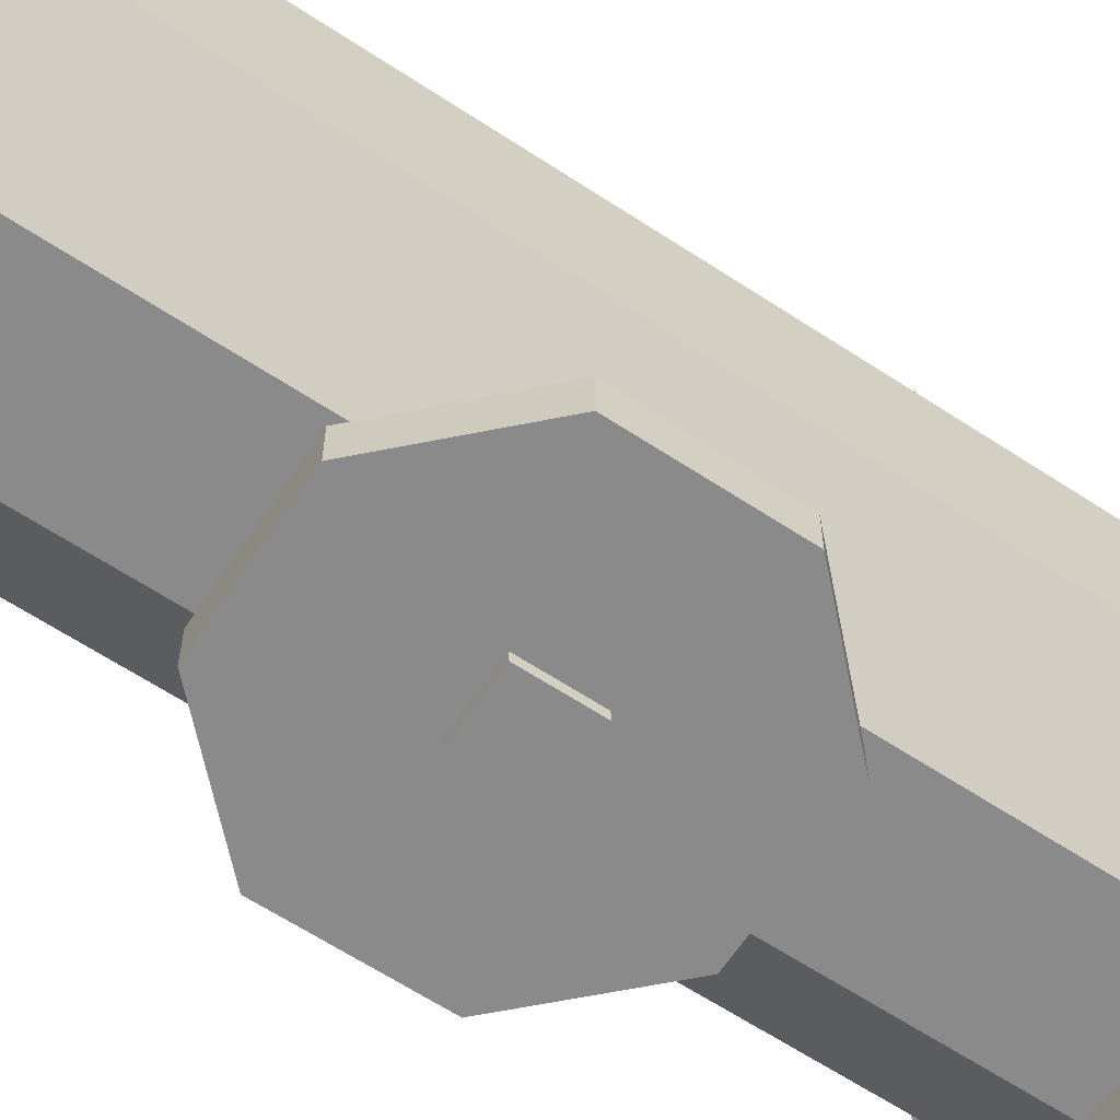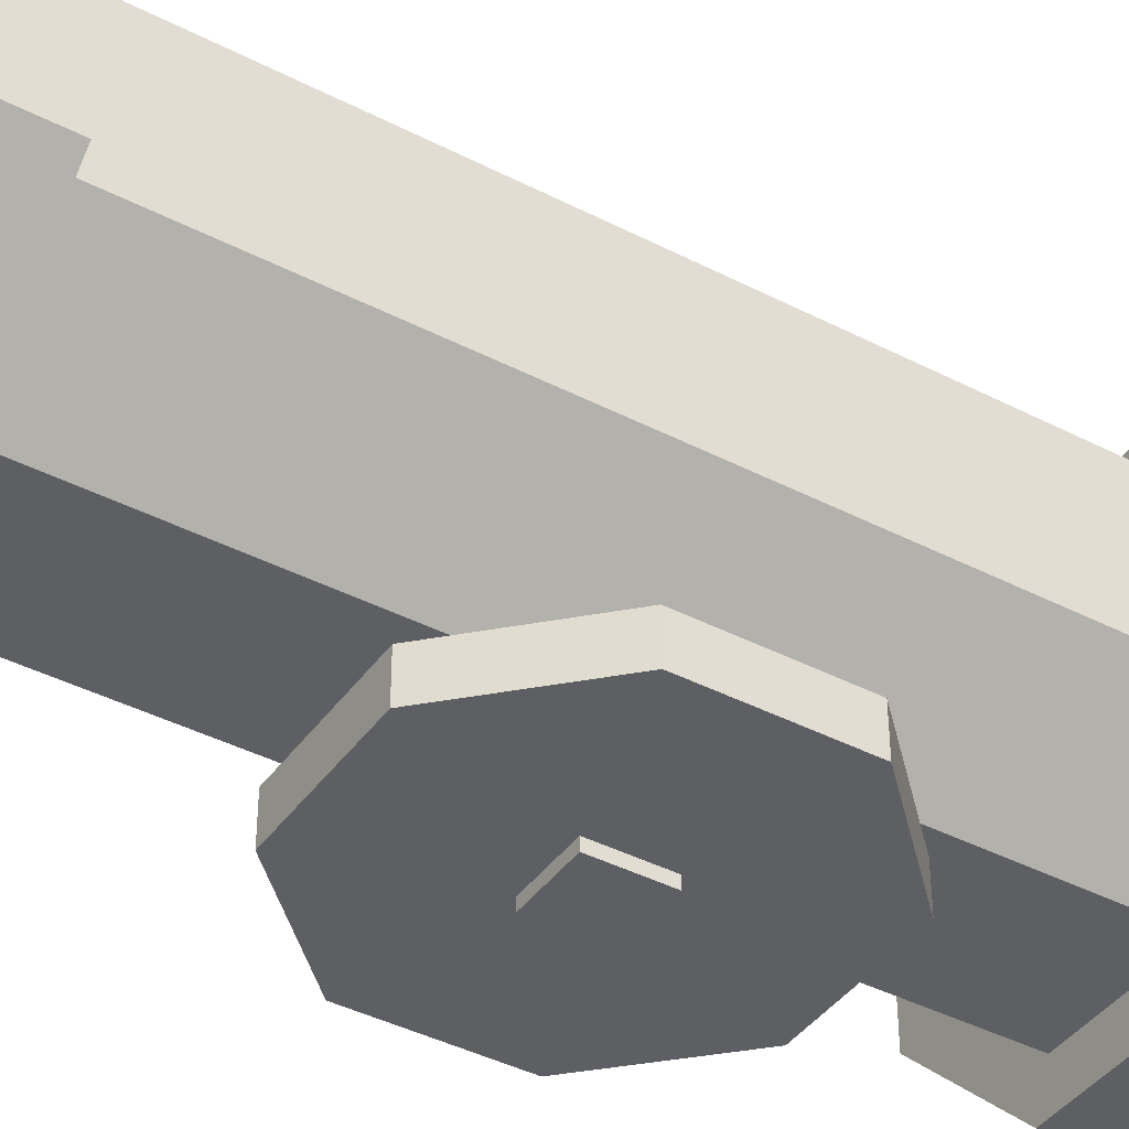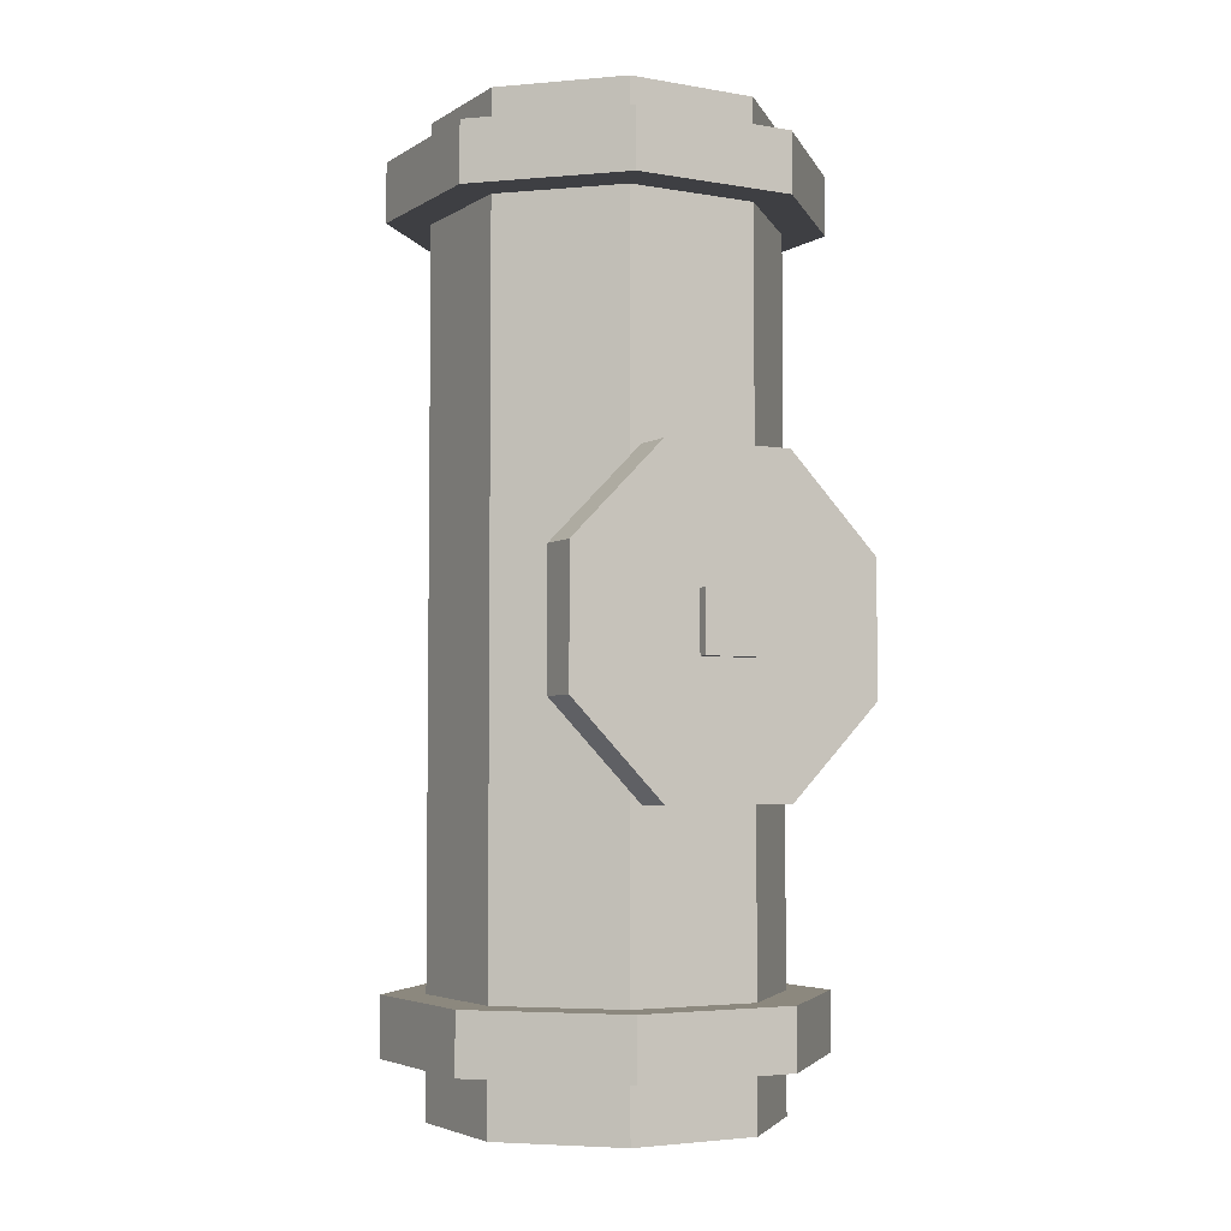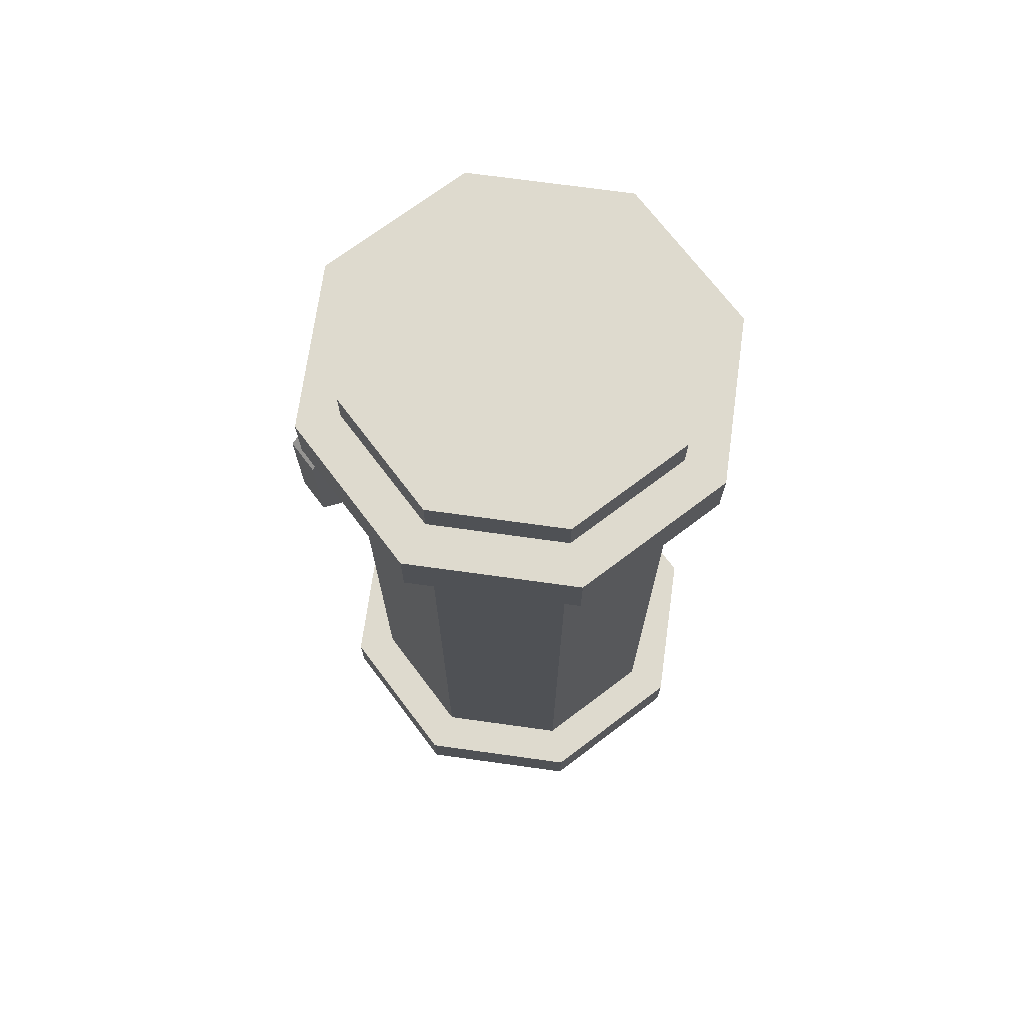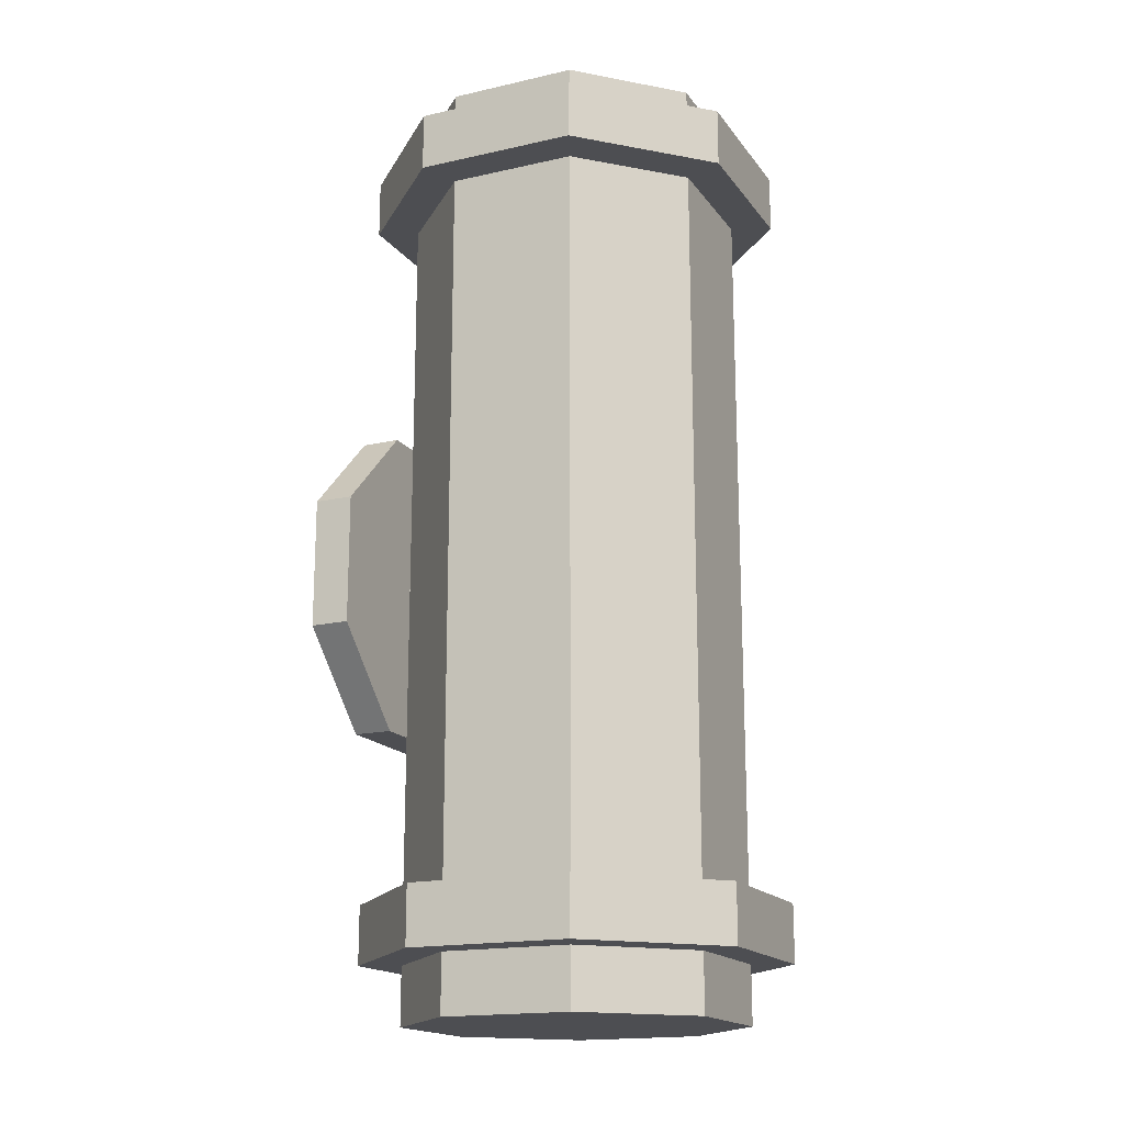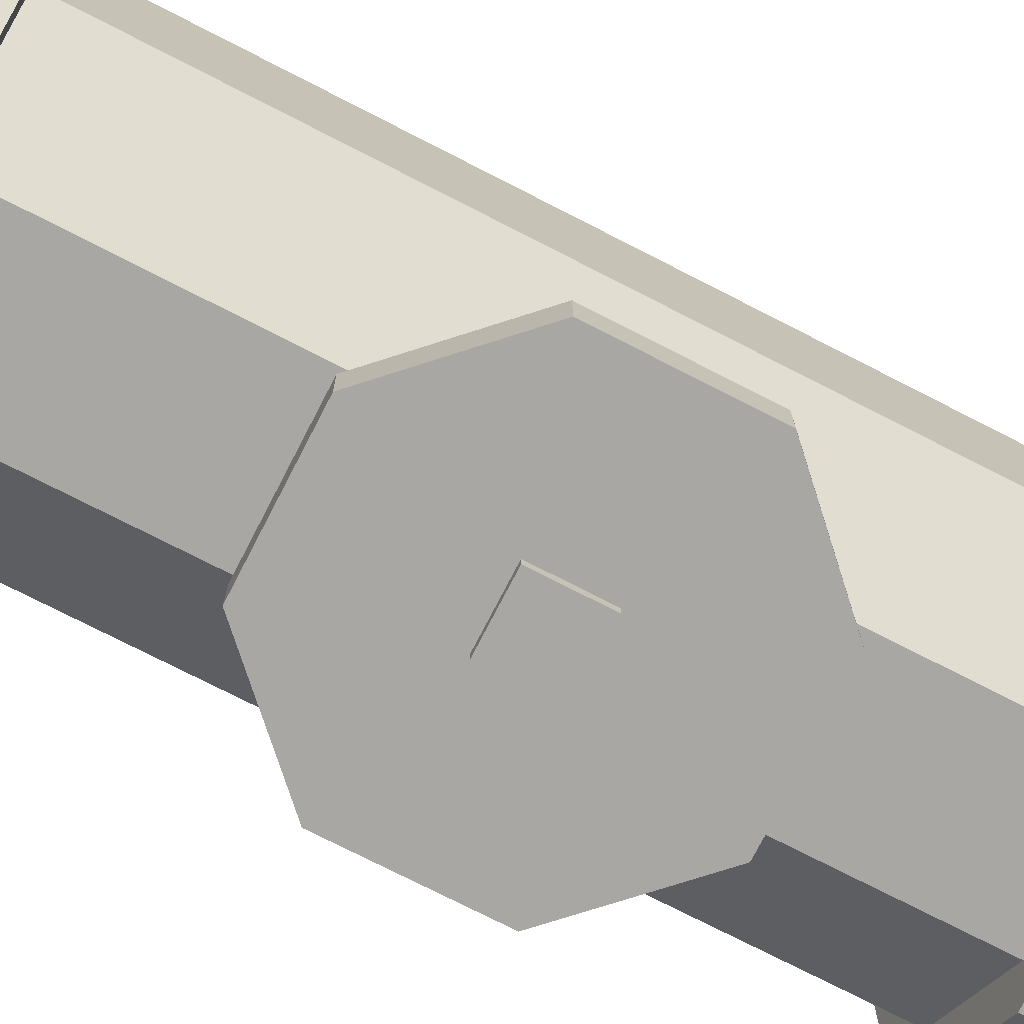
<metadata>
{"format":"obj","ext":"obj","renderer":"f3d","projection":"perspective","resolution":1024,"background":"white","views":[{"elev":-63.5,"azim":56.4,"up":"+Z"},{"elev":-41.1,"azim":-122.2,"up":"+Z"},{"elev":-4.3,"azim":150.7,"up":"+Y"},{"elev":71.2,"azim":-37.1,"up":"+Y"},{"elev":-17.2,"azim":-65.6,"up":"+Y"},{"elev":-74.4,"azim":-117.2,"up":"+Z"}]}
</metadata>
<code>
o cylinder
v 0 0 0
v 0 3 0
v 0.2071 0 0.5
v 0.2071 3 0.5
v 0.5 0 0.2071
v 0.5 3 0.2071
v 0.5 0 -0.2071
v 0.5 3 -0.2071
v 0.2071 0 -0.5
v 0.2071 3 -0.5
v -0.2071 0 -0.5
v -0.2071 3 -0.5
v -0.5 0 -0.2071
v -0.5 3 -0.2071
v -0.5 0 0.2071
v -0.5 3 0.2071
v -0.2071 0 0.5
v -0.2071 3 0.5
f 5 3 1
f 3 5 6 4
f 4 6 2
f 7 5 1
f 5 7 8 6
f 6 8 2
f 9 7 1
f 7 9 10 8
f 8 10 2
f 11 9 1
f 9 11 12 10
f 10 12 2
f 13 11 1
f 11 13 14 12
f 12 14 2
f 15 13 1
f 13 15 16 14
f 14 16 2
f 17 15 1
f 15 17 18 16
f 16 18 2
f 3 17 1
f 17 3 4 18
f 18 4 2
o cylinder
v -6.939e-18 0.1875 1.388e-17
v -6.939e-18 0.375 1.388e-17
v 0.2589 0.1875 0.625
v 0.2589 0.375 0.625
v 0.625 0.1875 0.2589
v 0.625 0.375 0.2589
v 0.625 0.1875 -0.2589
v 0.625 0.375 -0.2589
v 0.2589 0.1875 -0.625
v 0.2589 0.375 -0.625
v -0.2589 0.1875 -0.625
v -0.2589 0.375 -0.625
v -0.625 0.1875 -0.2589
v -0.625 0.375 -0.2589
v -0.625 0.1875 0.2589
v -0.625 0.375 0.2589
v -0.2589 0.1875 0.625
v -0.2589 0.375 0.625
f 23 21 19
f 21 23 24 22
f 22 24 20
f 25 23 19
f 23 25 26 24
f 24 26 20
f 27 25 19
f 25 27 28 26
f 26 28 20
f 29 27 19
f 27 29 30 28
f 28 30 20
f 31 29 19
f 29 31 32 30
f 30 32 20
f 33 31 19
f 31 33 34 32
f 32 34 20
f 35 33 19
f 33 35 36 34
f 34 36 20
f 21 35 19
f 35 21 22 36
f 36 22 20
o cylinder
v -6.939e-18 2.688 1.388e-17
v -6.939e-18 2.875 1.388e-17
v 0.2589 2.688 0.625
v 0.2589 2.875 0.625
v 0.625 2.688 0.2589
v 0.625 2.875 0.2589
v 0.625 2.688 -0.2589
v 0.625 2.875 -0.2589
v 0.2589 2.688 -0.625
v 0.2589 2.875 -0.625
v -0.2589 2.688 -0.625
v -0.2589 2.875 -0.625
v -0.625 2.688 -0.2589
v -0.625 2.875 -0.2589
v -0.625 2.688 0.2589
v -0.625 2.875 0.2589
v -0.2589 2.688 0.625
v -0.2589 2.875 0.625
f 41 39 37
f 39 41 42 40
f 40 42 38
f 43 41 37
f 41 43 44 42
f 42 44 38
f 45 43 37
f 43 45 46 44
f 44 46 38
f 47 45 37
f 45 47 48 46
f 46 48 38
f 49 47 37
f 47 49 50 48
f 48 50 38
f 51 49 37
f 49 51 52 50
f 50 52 38
f 53 51 37
f 51 53 54 52
f 52 54 38
f 39 53 37
f 53 39 40 54
f 54 40 38
o cylinder
v 0 1.438 -0.6875
v 0 1.438 -0.5625
v 0.2071 0.9375 -0.6875
v 0.2071 0.9375 -0.5625
v 0.5 1.23 -0.6875
v 0.5 1.23 -0.5625
v 0.5 1.645 -0.6875
v 0.5 1.645 -0.5625
v 0.2071 1.938 -0.6875
v 0.2071 1.938 -0.5625
v -0.2071 1.938 -0.6875
v -0.2071 1.938 -0.5625
v -0.5 1.645 -0.6875
v -0.5 1.645 -0.5625
v -0.5 1.23 -0.6875
v -0.5 1.23 -0.5625
v -0.2071 0.9375 -0.6875
v -0.2071 0.9375 -0.5625
f 59 57 55
f 57 59 60 58
f 58 60 56
f 61 59 55
f 59 61 62 60
f 60 62 56
f 63 61 55
f 61 63 64 62
f 62 64 56
f 65 63 55
f 63 65 66 64
f 64 66 56
f 67 65 55
f 65 67 68 66
f 66 68 56
f 69 67 55
f 67 69 70 68
f 68 70 56
f 71 69 55
f 69 71 72 70
f 70 72 56
f 57 71 55
f 71 57 58 72
f 72 58 56
o cuboid
v 0.09375 1.531 -0.4062
v 0.09375 1.531 -0.7188
v 0.09375 1.344 -0.4062
v 0.09375 1.344 -0.7188
v -0.09375 1.531 -0.4062
v -0.09375 1.531 -0.7188
v -0.09375 1.344 -0.4062
v -0.09375 1.344 -0.7188
f 77 73 74 78
f 76 75 79 80
f 75 73 77 79
f 78 74 76 80
f 74 73 75 76
f 79 77 78 80

</code>
